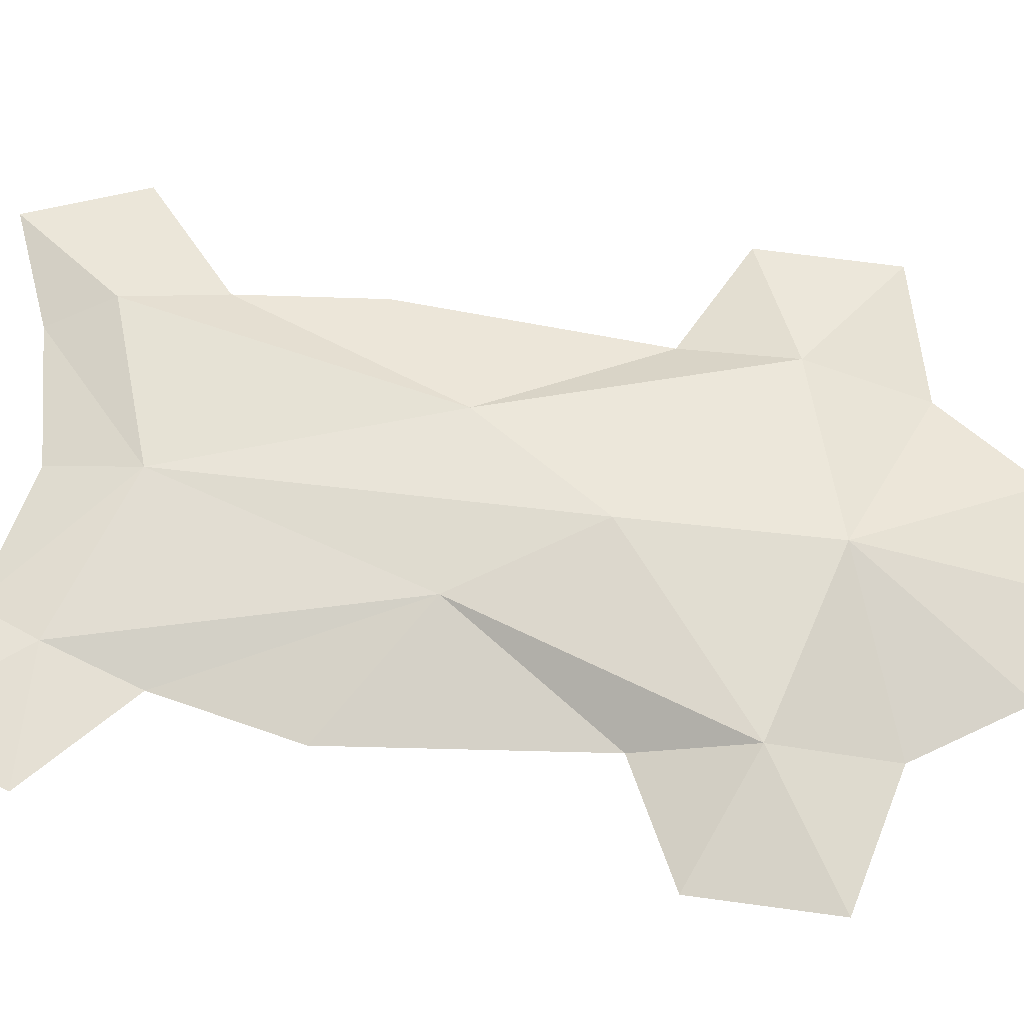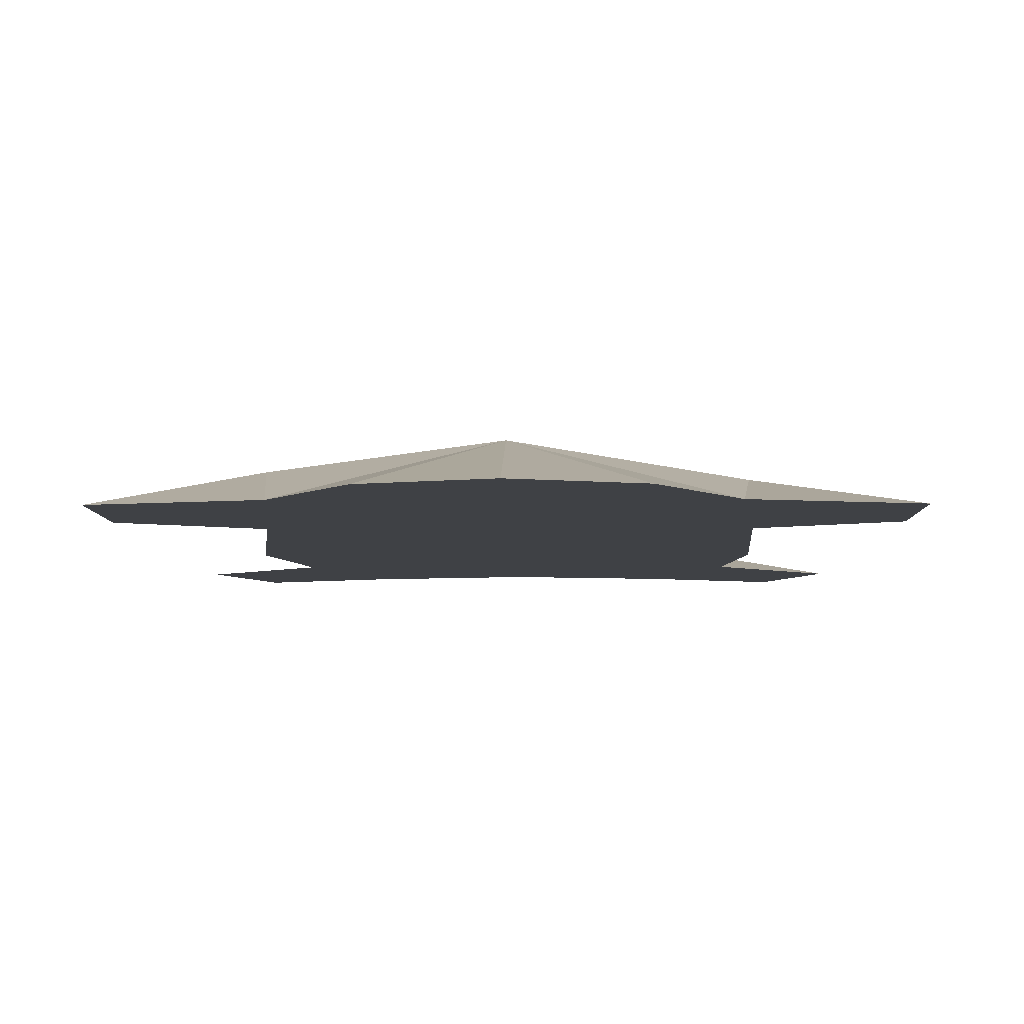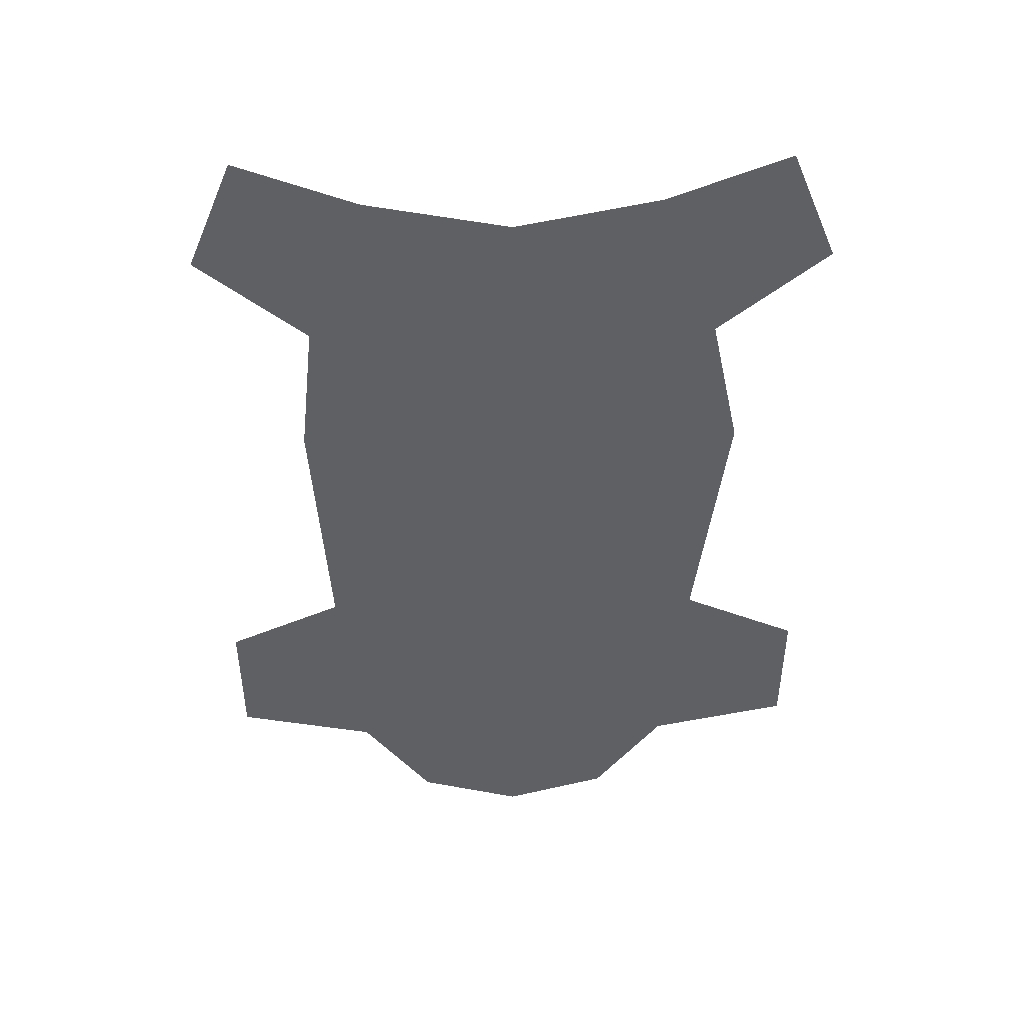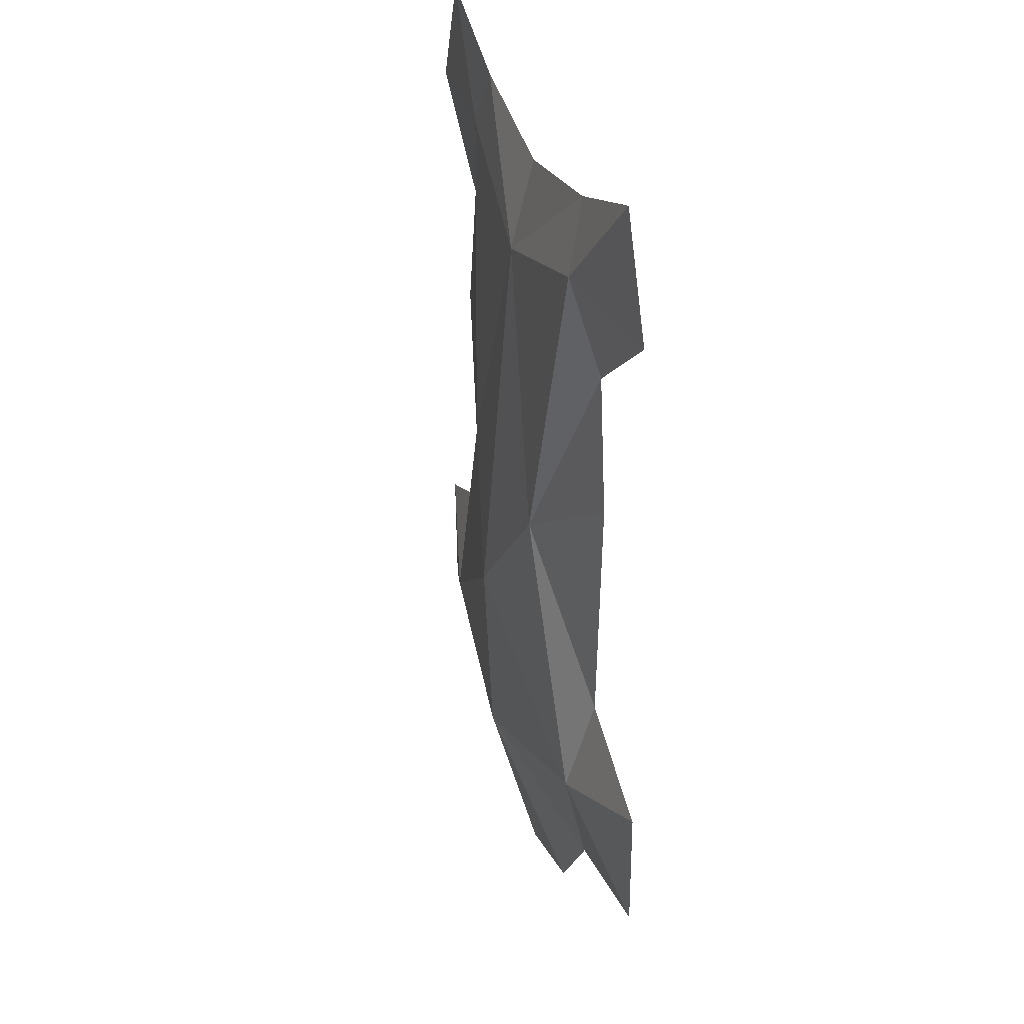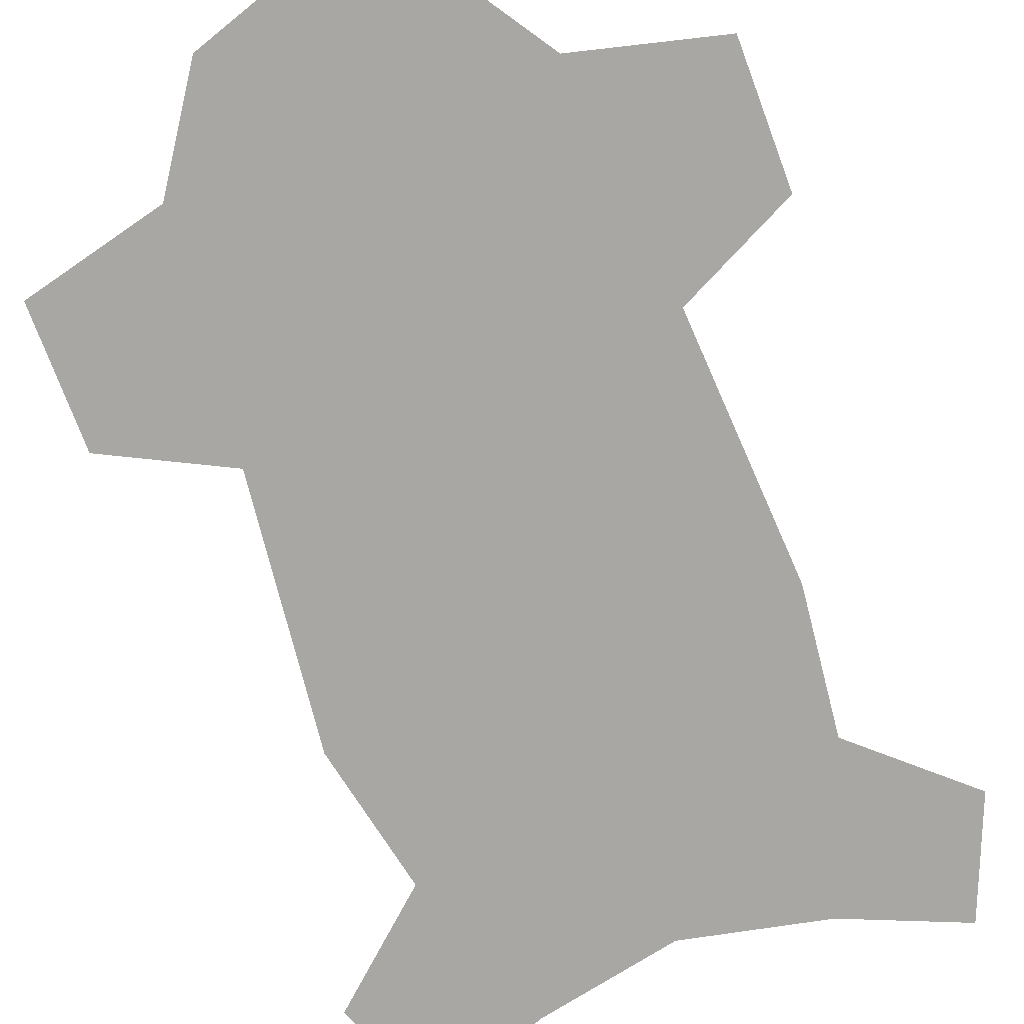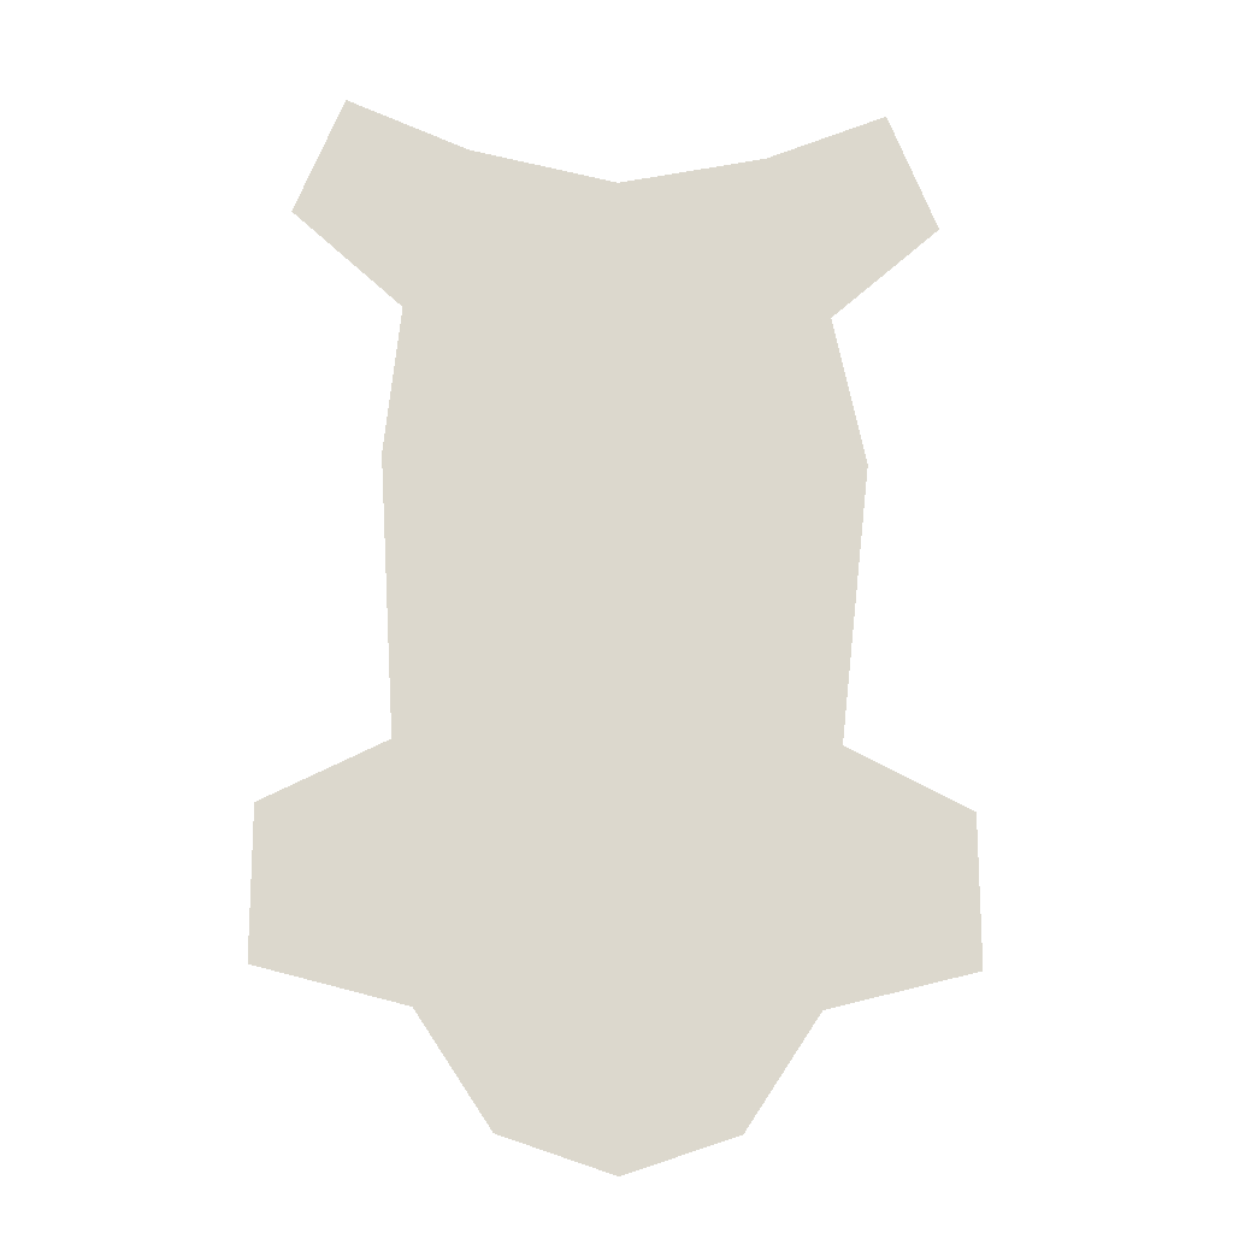
<metadata>
{"format":"obj","ext":"obj","renderer":"f3d","projection":"perspective","resolution":1024,"background":"white","views":[{"elev":62.8,"azim":97.8,"up":"+Y"},{"elev":-6.1,"azim":-179.1,"up":"+Y"},{"elev":47.7,"azim":-1.5,"up":"+Z"},{"elev":36.0,"azim":-108.0,"up":"+Z"},{"elev":-74.9,"azim":-159.5,"up":"+Y"},{"elev":-16.3,"azim":-3.7,"up":"+Z"}]}
</metadata>
<code>
o ITAT_TROLL_01
v 0.54 -0.05122 -0.3096
v -0.54 -0.05122 -0.3096
v 0.34 -0.04424 0.4904
v -0.34 -0.04424 0.4904
v 0.18 -0.05541 -0.7895
v -0.3 -0.05384 -0.6096
v 0.24 -0.04182 0.7676
v 0 -0.04226 0.717
v 0.52 -0.04284 0.6504
v -0.52 -0.04284 0.6504
v 0.54 -0.05331 -0.5496
v -0.54 -0.05331 -0.5496
v 0.3916 -0.0464 0.243
v 0.34 -0.05035 -0.2096
v -0.3665 -0.0464 0.243
v -0.34 -0.05035 -0.2096
v 0.3 -0.05384 -0.6096
v 0.44 -0.0411 0.8504
v -0.44 -0.0411 0.8504
v 0 -0.05593 -0.8495
v -0.18 -0.05541 -0.7895
v -0.24 -0.04182 0.7676
v -0.2883 -0.003953 0.6554
v 0.3207 0.006175 -0.4027
v 0 0.03623 -0.4943
v 0.1567 0.01466 0.08557
v -0.3207 -0.005147 -0.4026
v -0.1567 0.01466 0.08557
v 0 -0.002572 0.5556
v 0.2883 -0.02948 0.6556
v 0.01397 0.04721 -0.1495
f 8 16 14
f 28 29 31
f 23 28 4
f 8 15 16
f 26 31 29
f 16 17 14
f 25 6 27
f 16 6 17
f 29 30 26
f 8 14 13
f 7 8 3
f 29 7 30
f 9 7 3
f 30 7 18
f 10 23 4
f 4 8 22
f 11 17 24
f 14 17 11
f 12 27 6
f 2 12 6
f 26 3 13
f 8 13 3
f 14 11 1
f 11 24 1
f 4 28 15
f 15 8 4
f 16 2 6
f 28 31 27
f 25 24 17
f 6 20 17
f 18 9 30
f 18 7 9
f 19 23 10
f 4 22 10
f 17 20 5
f 25 17 5
f 6 21 20
f 5 20 25
f 23 19 22
f 19 10 22
f 29 8 7
f 29 22 8
f 1 24 14
f 26 13 14
f 25 21 6
f 21 25 20
f 24 31 26
f 26 14 24
f 12 2 27
f 2 16 27
f 28 16 15
f 16 28 27
f 29 23 22
f 23 29 28
f 9 3 30
f 30 3 26
f 25 27 31
f 25 31 24

</code>
